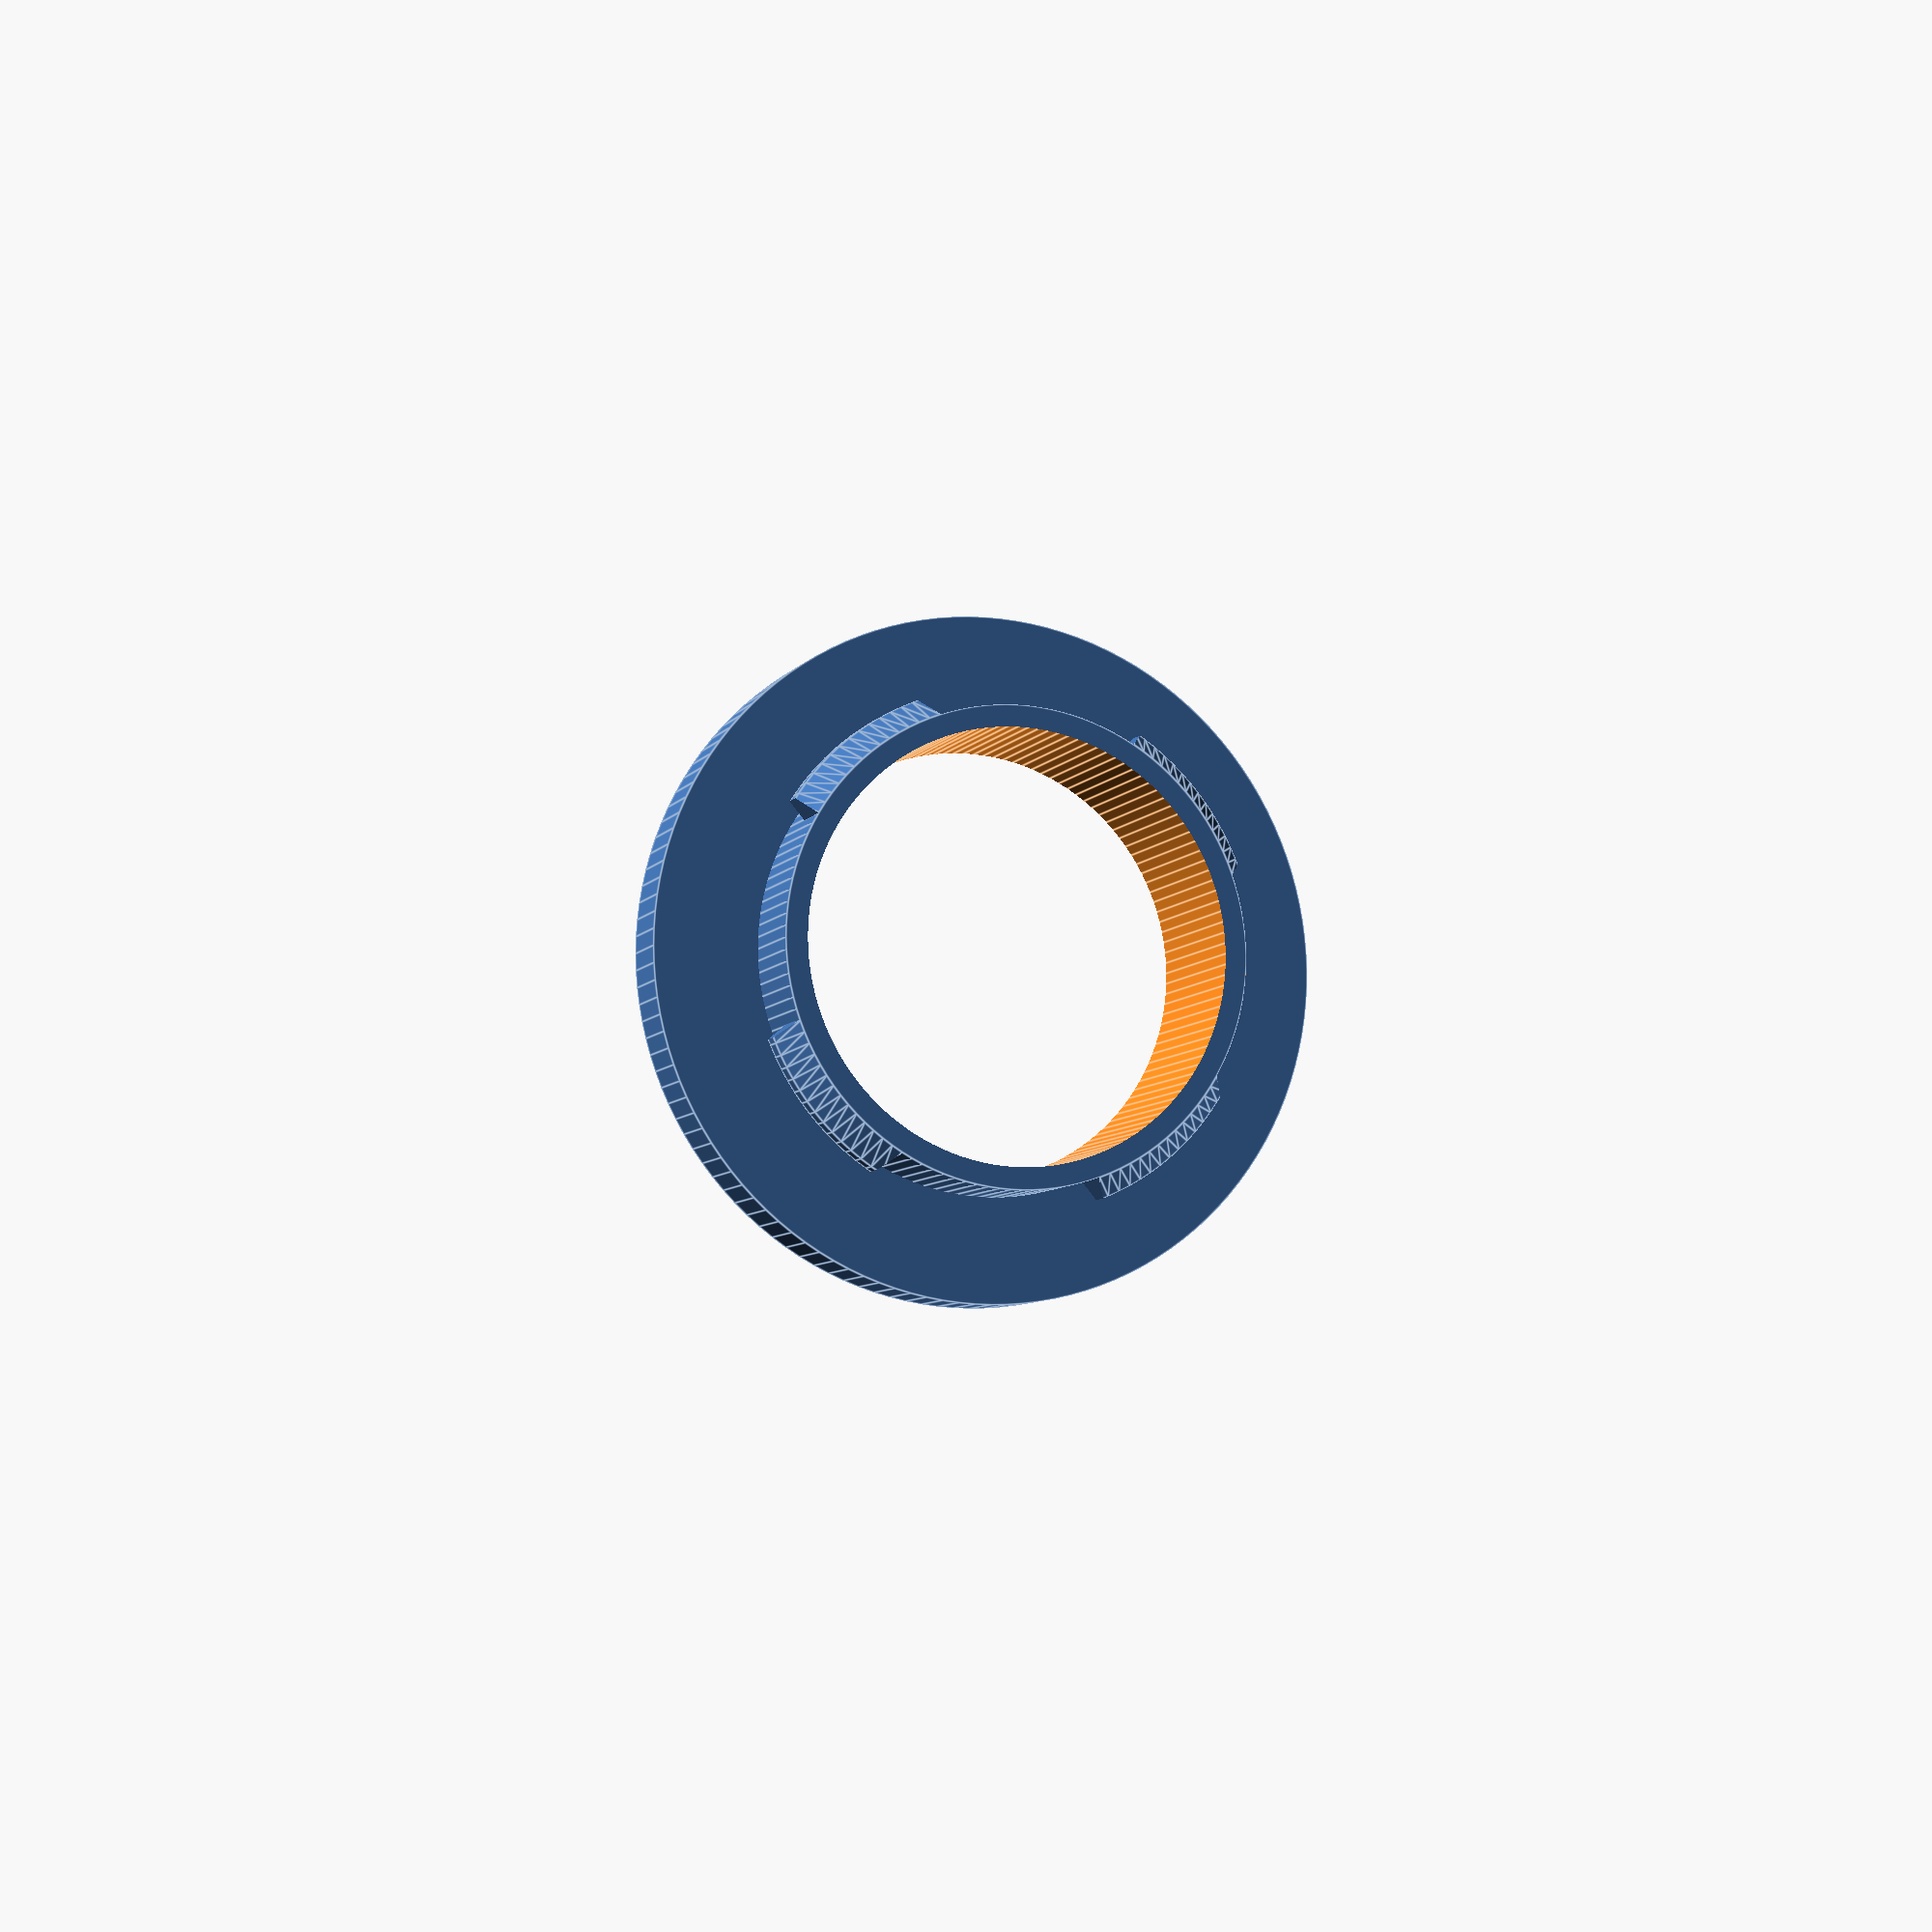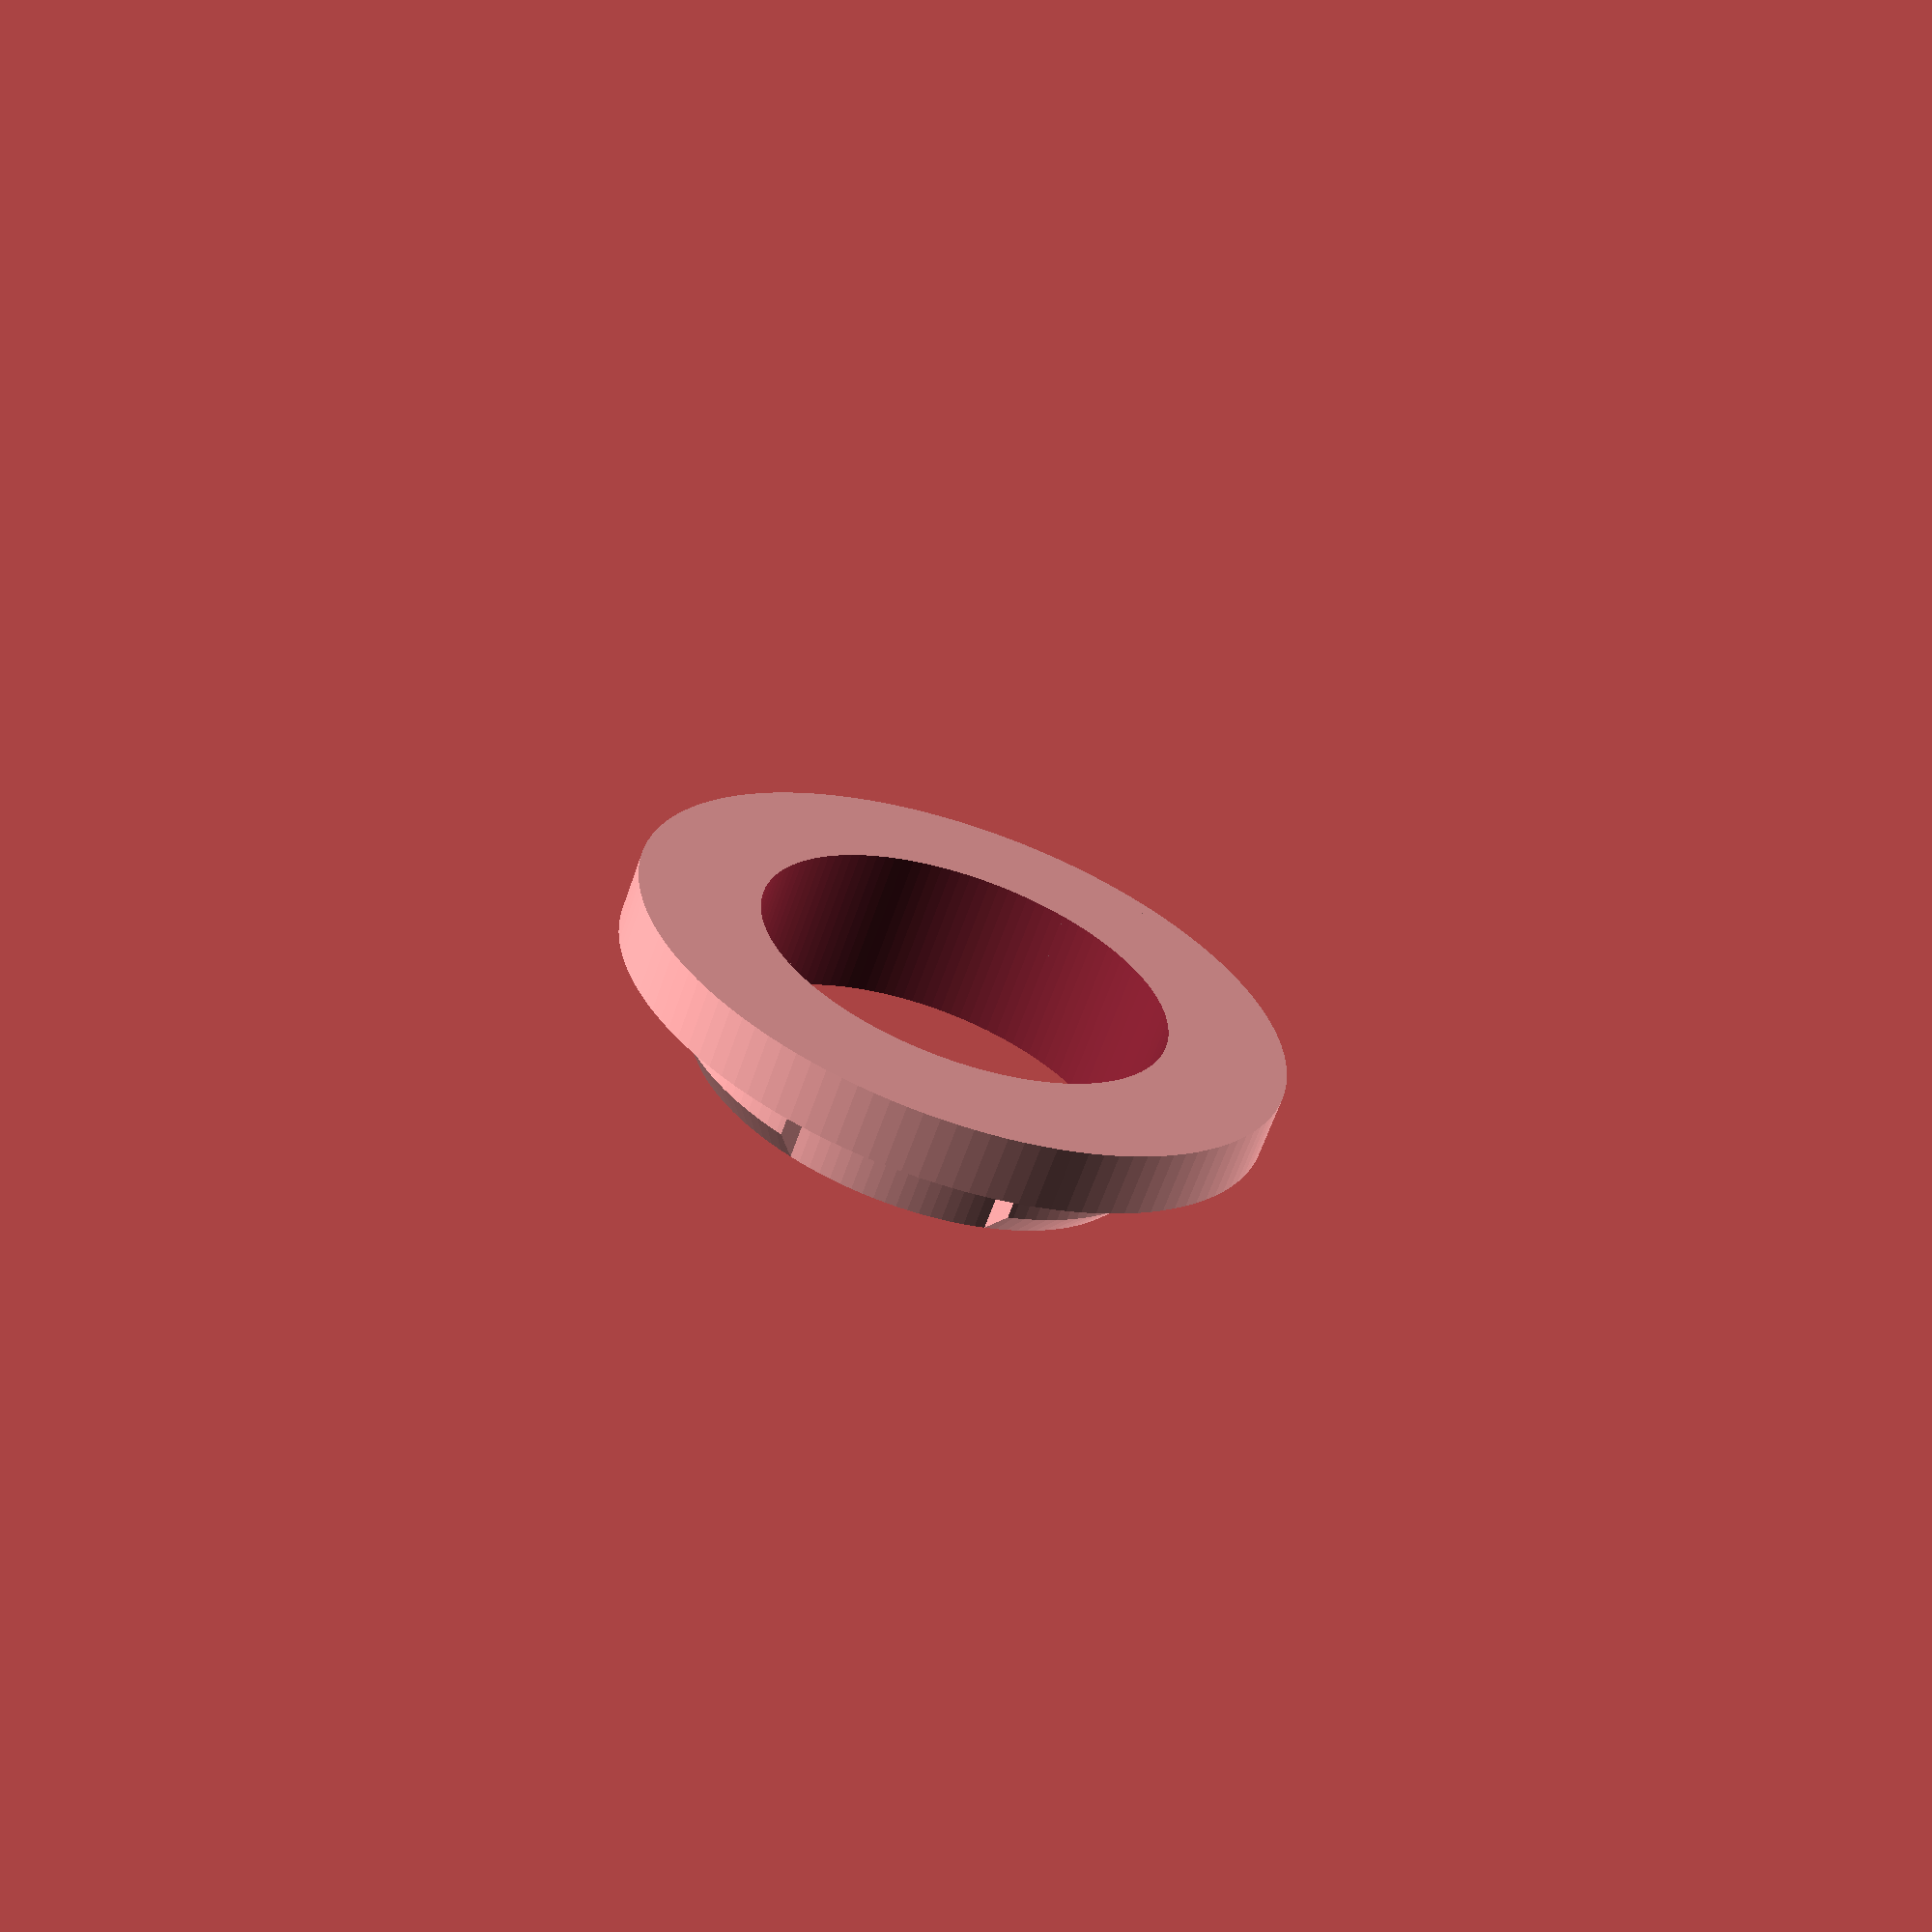
<openscad>
nail_len = 7.4;
nail_h = 2.1;
nail_w = 1;
nail_split = 0.6; // how long is the sloped part of the whole nail

// Ring outer diameter and width
ring_d = 31.3;
ring_w = 5.8;
ring_h = 3;
// Inner wall
inner_w = 1;
inner_h = 7.2;

$fn = 128;

// Laskennalliset
inner_r = ring_d/2-ring_w;

holcyl(inner_r+ring_w, inner_r, ring_h);
holcyl(inner_r+ring_w, inner_r, ring_h);
holcyl(inner_r+inner_w, inner_r, inner_h);

intersection() {
    union () {
        translate([0,0,inner_h-nail_h*nail_split]) holcyl(inner_r+inner_w+nail_w, inner_r+inner_w, nail_h*nail_split, nail_w);
        translate([0,0,inner_h-nail_h]) holcyl(inner_r+inner_w+nail_w, inner_r+inner_w, ((1-nail_split)*nail_h));

    }
    union () {
        cube([nail_len,50,50], center=true);
        cube([50,nail_len,50], center=true);
    }
}


module holcyl(radius_out, radius_in, height, slope=0) {
    translate([0,0,height/2]) difference() {
        cylinder(height,radius_out,radius_out-slope, center = true);
        cylinder(2*height,radius_in,radius_in, center = true);
    }    
}
</openscad>
<views>
elev=187.6 azim=320.1 roll=199.4 proj=p view=edges
elev=63.8 azim=308.0 roll=160.9 proj=p view=wireframe
</views>
